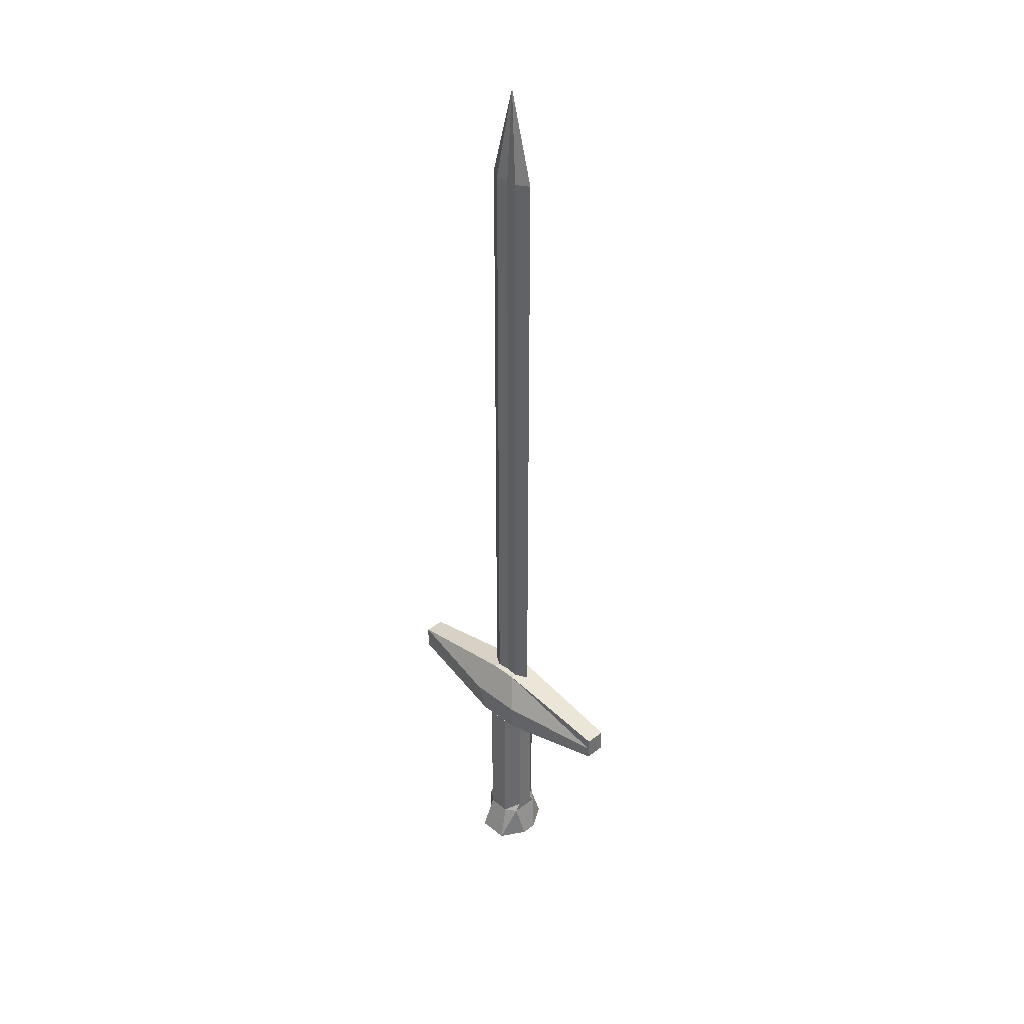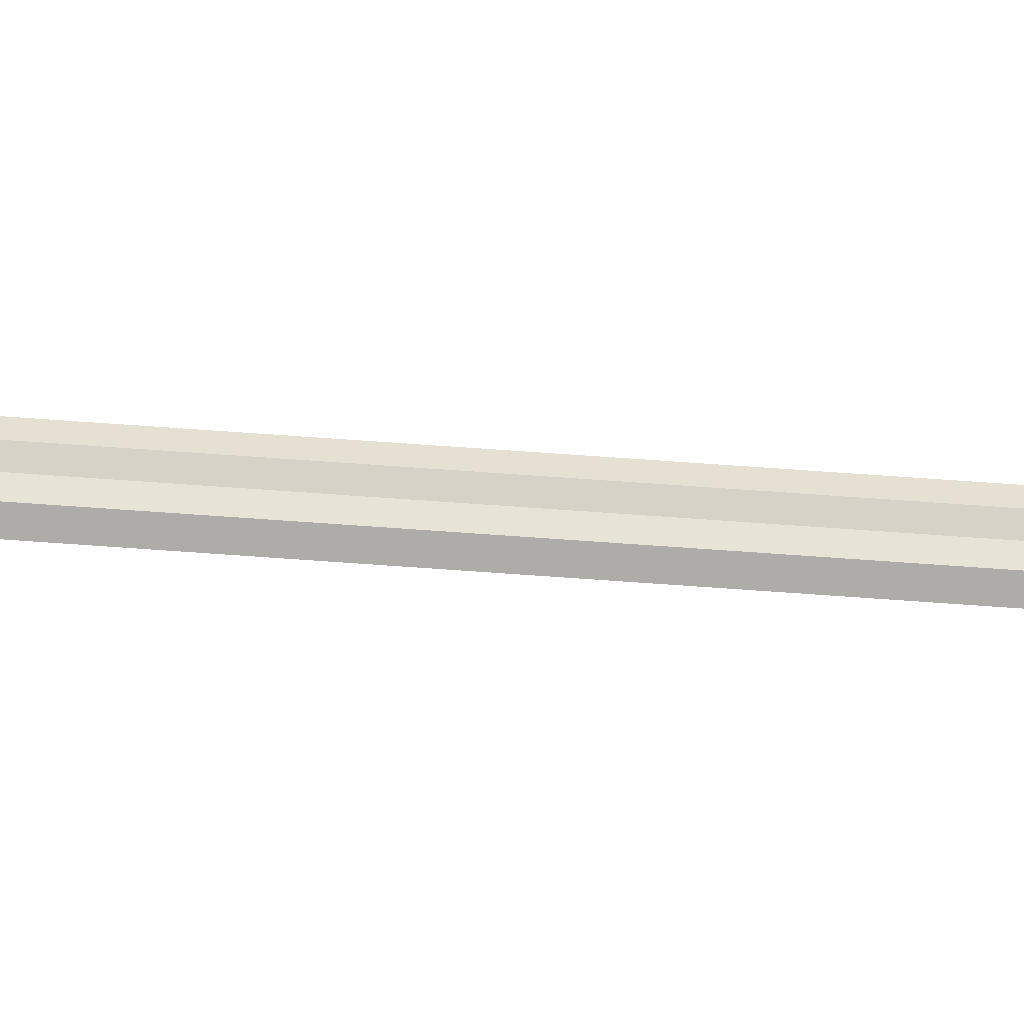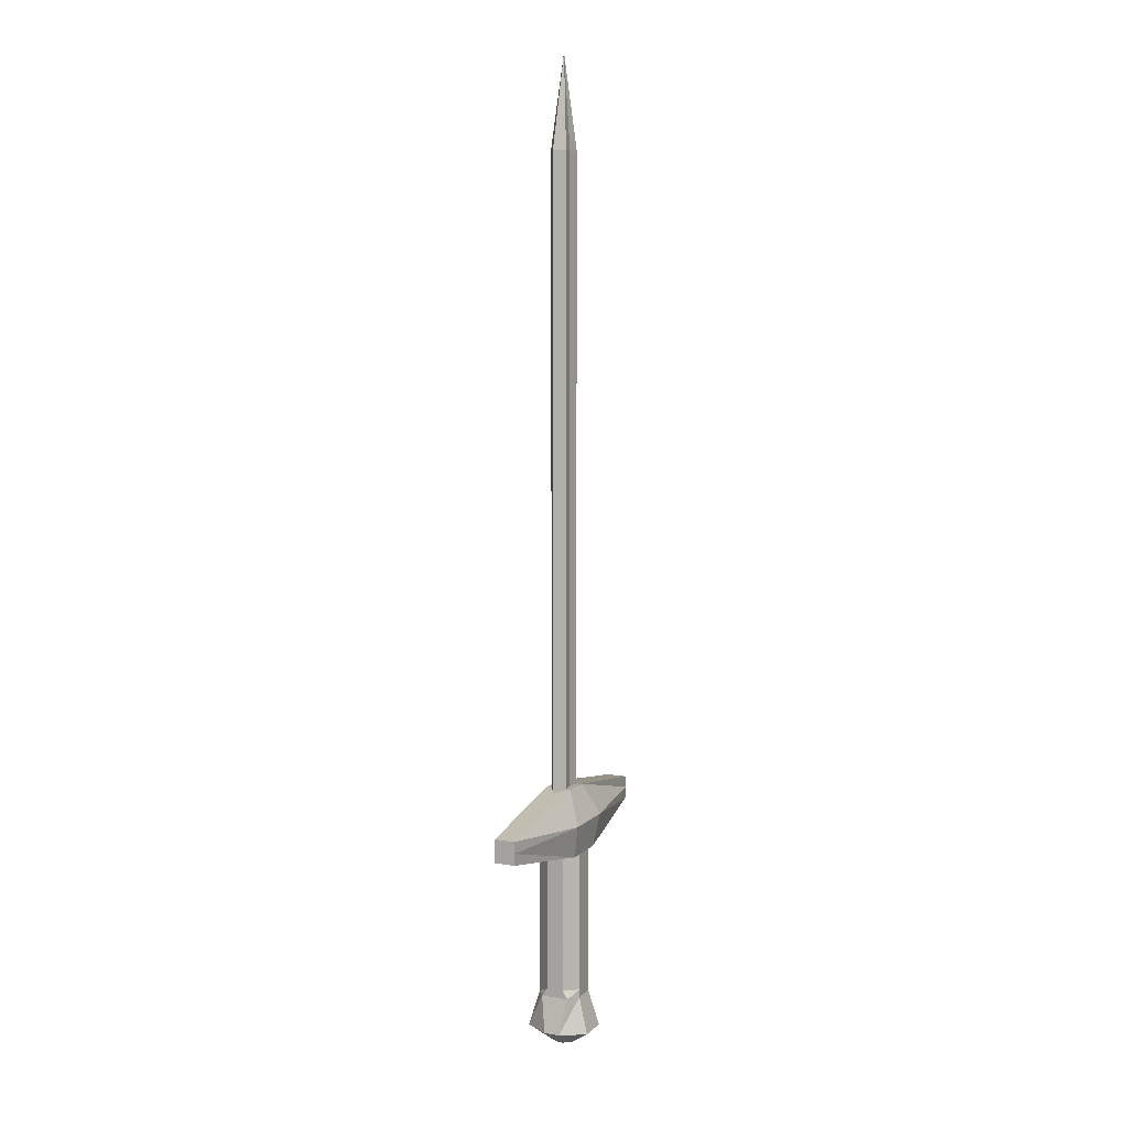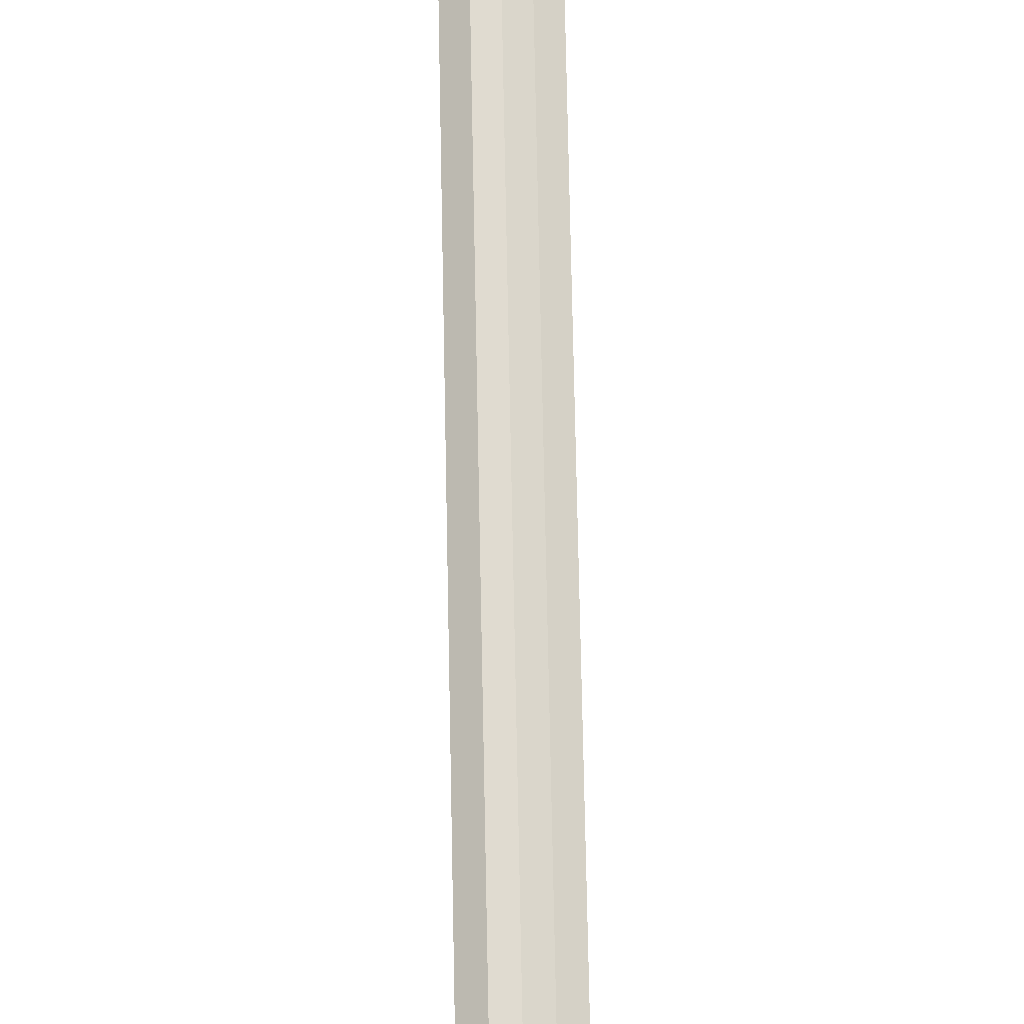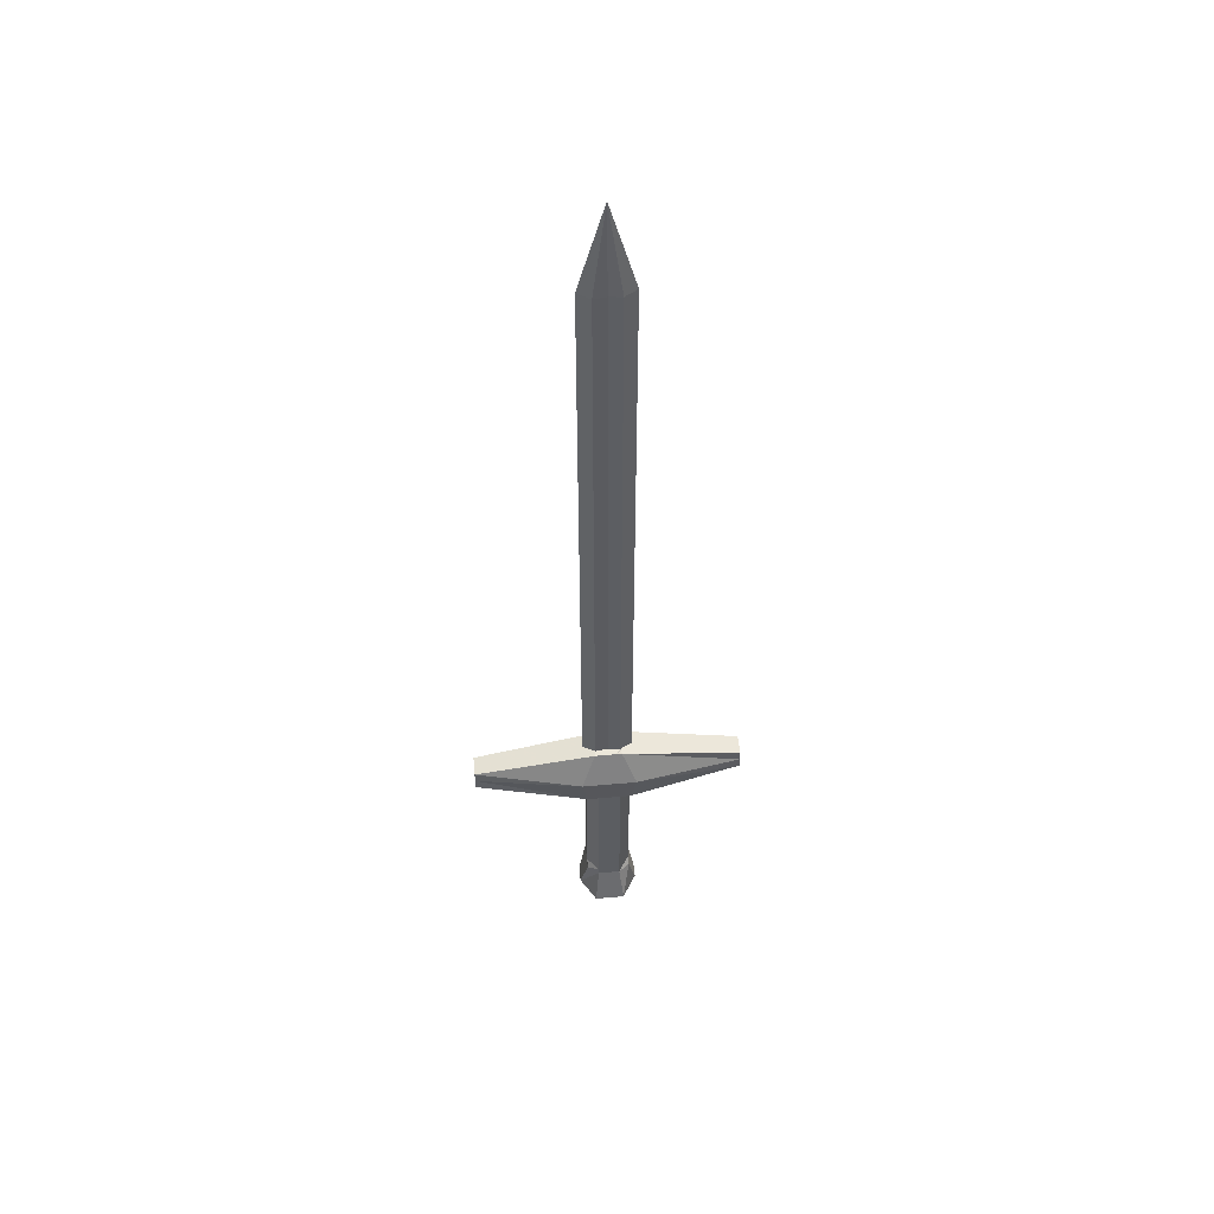
<metadata>
{"format":"obj","ext":"obj","renderer":"f3d","projection":"perspective","resolution":1024,"background":"white","views":[{"elev":37.3,"azim":-134.4,"up":"+Y"},{"elev":70.3,"azim":-85.9,"up":"+Z"},{"elev":8.6,"azim":-65.2,"up":"+Y"},{"elev":70.7,"azim":178.9,"up":"+Z"},{"elev":52.6,"azim":-5.6,"up":"+Y"}]}
</metadata>
<code>
o Cube
v 0.08145 0.3066 -0.2777
v 0.08145 0.3066 -0.1273
v -0.06896 0.3066 -0.1273
v -0.06896 0.3066 -0.2777
v 0.05254 0.5299 -0.2488
v 0.05254 0.5299 -0.1562
v -0.04005 0.5299 -0.1562
v -0.04005 0.5299 -0.2488
v -0.07824 0.5218 -0.2025
v 0.09073 0.5205 -0.2025
v 0.09073 2.657 -0.2025
v -0.07824 2.657 -0.2025
v -0.06916 0.3066 -0.2316
v -0.06916 0.3066 -0.1734
v 0.08165 0.3066 -0.1734
v 0.08165 0.3066 -0.2316
v 0.08165 -0.1731 -0.2316
v 0.08165 -0.1731 -0.1734
v -0.06916 -0.1731 -0.1734
v -0.06916 -0.1731 -0.2316
v -0.06916 -0.2008 -0.2506
v -0.06916 -0.2008 -0.1544
v 0.08165 -0.2008 -0.1544
v 0.08165 -0.2008 -0.2506
v 0.1076 -0.3244 -0.2295
v 0.1076 -0.3244 -0.1755
v -0.09507 -0.3244 -0.1755
v -0.09507 -0.3244 -0.2295
v 0.006246 0.3066 -0.2777
v 0.006246 0.3066 -0.1273
v 0.006246 0.5299 -0.2488
v 0.006246 0.5299 -0.1562
v 0.006246 0.5299 -0.1811
v 0.006246 0.5299 -0.2239
v 0.006246 2.657 -0.2239
v 0.006246 2.657 -0.1811
v 0.006246 0.3066 -0.1271
v 0.006246 0.3066 -0.2779
v 0.006246 -0.1731 -0.2779
v 0.006246 -0.1731 -0.1271
v 0.006246 -0.2008 -0.1271
v 0.006246 -0.2008 -0.2779
v 0.006246 -0.3244 -0.3131
v 0.006246 -0.3244 -0.0919
v 0.04385 0.3066 -0.2777
v 0.04385 0.3066 -0.1273
v 0.02939 0.5299 -0.2488
v 0.02939 0.5299 -0.1562
v 0.04849 0.5299 -0.1756
v 0.04849 0.5299 -0.2294
v 0.04849 2.657 -0.2294
v 0.04849 2.657 -0.1756
v 0.04395 0.3066 -0.1271
v 0.04395 0.3066 -0.2779
v 0.04395 -0.1731 -0.2779
v 0.04395 -0.1731 -0.1271
v 0.04395 -0.2008 -0.1271
v 0.04395 -0.2008 -0.2779
v 0.0569 -0.3244 -0.3131
v 0.0569 -0.3244 -0.0919
v -0.03136 0.3066 -0.2777
v -0.03136 0.3066 -0.1273
v -0.0169 0.5299 -0.2488
v -0.0169 0.5299 -0.1562
v -0.036 0.5299 -0.1756
v -0.036 0.5299 -0.2294
v -0.036 2.657 -0.2294
v -0.036 2.657 -0.1756
v 0.006246 2.968 -0.2025
v -0.03146 0.3066 -0.1271
v -0.03146 0.3066 -0.2779
v -0.03146 -0.1731 -0.2779
v -0.03146 -0.1731 -0.1271
v -0.03146 -0.2008 -0.1271
v -0.03146 -0.2008 -0.2779
v -0.04441 -0.3244 -0.3131
v -0.04441 -0.3244 -0.0919
v -0.4502 0.4578 -0.2371
v -0.4502 0.4578 -0.1679
v 0.4627 0.4578 -0.1679
v 0.4627 0.4578 -0.2371
v -0.4502 0.3787 -0.2371
v -0.4502 0.3787 -0.1679
v 0.4627 0.3787 -0.1679
v 0.4627 0.3787 -0.2371
v 0.09966 0.4182 -0.2959
v 0.09966 0.4182 -0.1091
v -0.08717 0.4182 -0.1091
v -0.08717 0.4182 -0.2959
v 0.006246 0.4182 -0.1091
v 0.006246 0.4182 -0.2959
v 0.05296 0.4182 -0.1091
v 0.05296 0.4182 -0.2959
v -0.04046 0.4182 -0.1091
v -0.04046 0.4182 -0.2959
v -0.4502 0.4182 -0.2371
v -0.4502 0.4182 -0.1679
v 0.4627 0.4182 -0.1679
v 0.4627 0.4182 -0.2371
v -0.01082 -0.3776 -0.1653
v -0.01082 -0.3776 -0.2398
v 0.02331 -0.3776 -0.1653
v 0.02331 -0.3776 -0.2398
v 0.006246 -0.3776 -0.1653
v 0.006246 -0.3776 -0.2398
v -0.02789 -0.3776 -0.2116
v -0.02789 -0.3776 -0.1934
v 0.04038 -0.3776 -0.1934
v 0.04038 -0.3776 -0.2116
f 8 7 9
f 6 5 10
f 3 4 13 14
f 1 2 15 16
f 16 15 18 17
f 14 13 20 19
f 19 20 21 22
f 17 18 23 24
f 24 23 26 25
f 22 21 28 27
f 32 48 49 33
f 48 6 10 49
f 5 47 50 10
f 47 31 34 50
f 10 50 51 11
f 50 34 35 51
f 33 49 52 36
f 49 10 11 52
f 36 52 69
f 52 11 69
f 11 51 69
f 51 35 69
f 2 46 53 15
f 46 30 37 53
f 29 45 54 38
f 45 1 16 54
f 38 54 55 39
f 54 16 17 55
f 15 53 56 18
f 53 37 40 56
f 18 56 57 23
f 56 40 41 57
f 39 55 58 42
f 55 17 24 58
f 42 58 59 43
f 58 24 25 59
f 23 57 60 26
f 57 41 44 60
f 7 64 65 9
f 64 32 33 65
f 31 63 66 34
f 63 8 9 66
f 34 66 67 35
f 66 9 12 67
f 9 65 68 12
f 65 33 36 68
f 12 68 69
f 68 36 69
f 35 67 69
f 67 12 69
f 30 62 70 37
f 62 3 14 70
f 4 61 71 13
f 61 29 38 71
f 13 71 72 20
f 71 38 39 72
f 37 70 73 40
f 70 14 19 73
f 40 73 74 41
f 73 19 22 74
f 20 72 75 21
f 72 39 42 75
f 21 75 76 28
f 75 42 43 76
f 41 74 77 44
f 74 22 27 77
f 7 8 78 79
f 5 6 80 81
f 4 3 83 82
f 2 1 85 84
f 48 92 87 6
f 92 46 2 87
f 32 90 92 48
f 90 30 46 92
f 86 1 45 93
f 93 47 5 86
f 29 91 93 45
f 91 31 47 93
f 64 94 90 32
f 94 62 30 90
f 7 88 94 64
f 88 3 62 94
f 61 95 91 29
f 95 63 31 91
f 4 89 95 61
f 89 8 63 95
f 8 89 96 78
f 89 4 82 96
f 3 88 97 83
f 88 7 79 97
f 6 87 98 80
f 87 2 84 98
f 1 86 99 85
f 86 5 81 99
f 85 99 98 84
f 99 81 80 98
f 83 97 96 82
f 97 79 78 96
f 77 27 107 100
f 44 77 100 104
f 28 76 101 106
f 76 43 105 101
f 26 60 102 108
f 60 44 104 102
f 59 25 109 103
f 43 59 103 105
f 27 28 106 107
f 25 26 108 109
f 108 102 103 109
f 102 104 105 103
f 104 100 101 105
f 100 107 106 101

</code>
